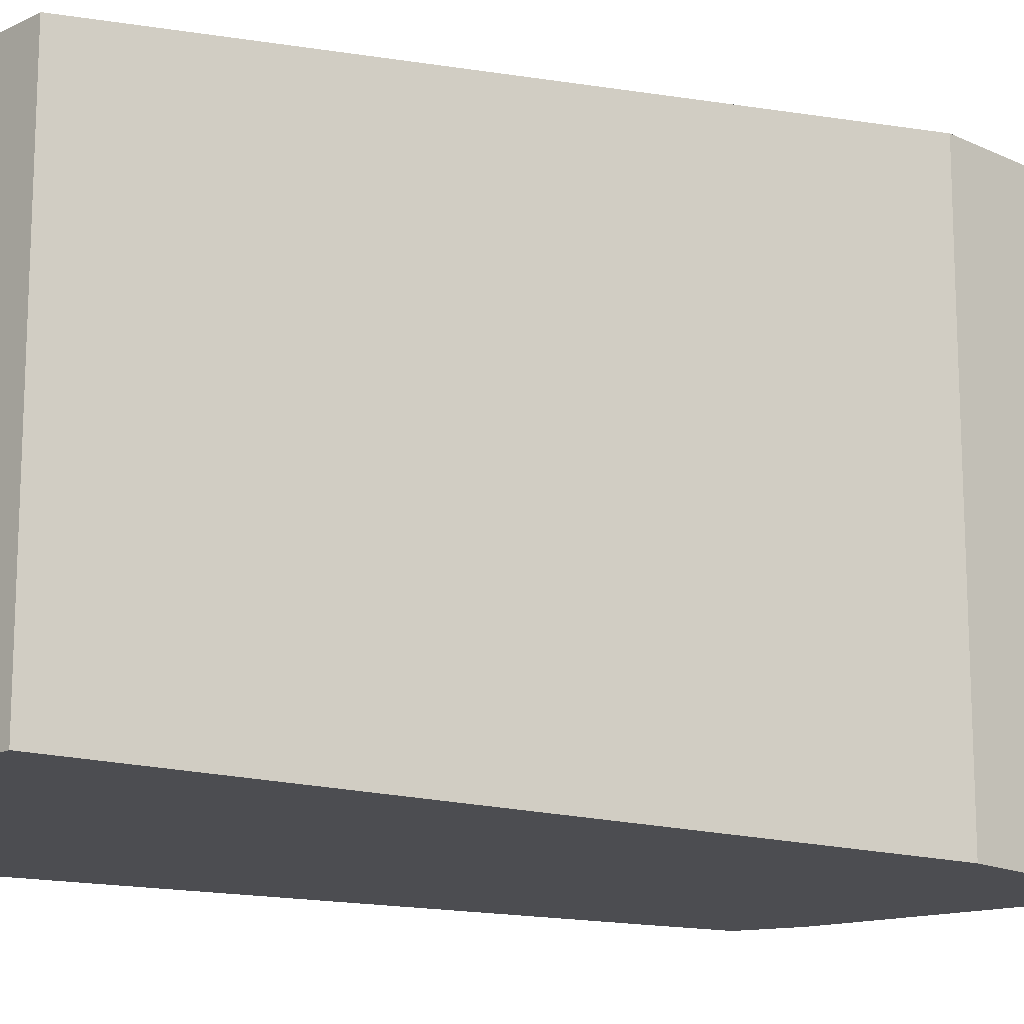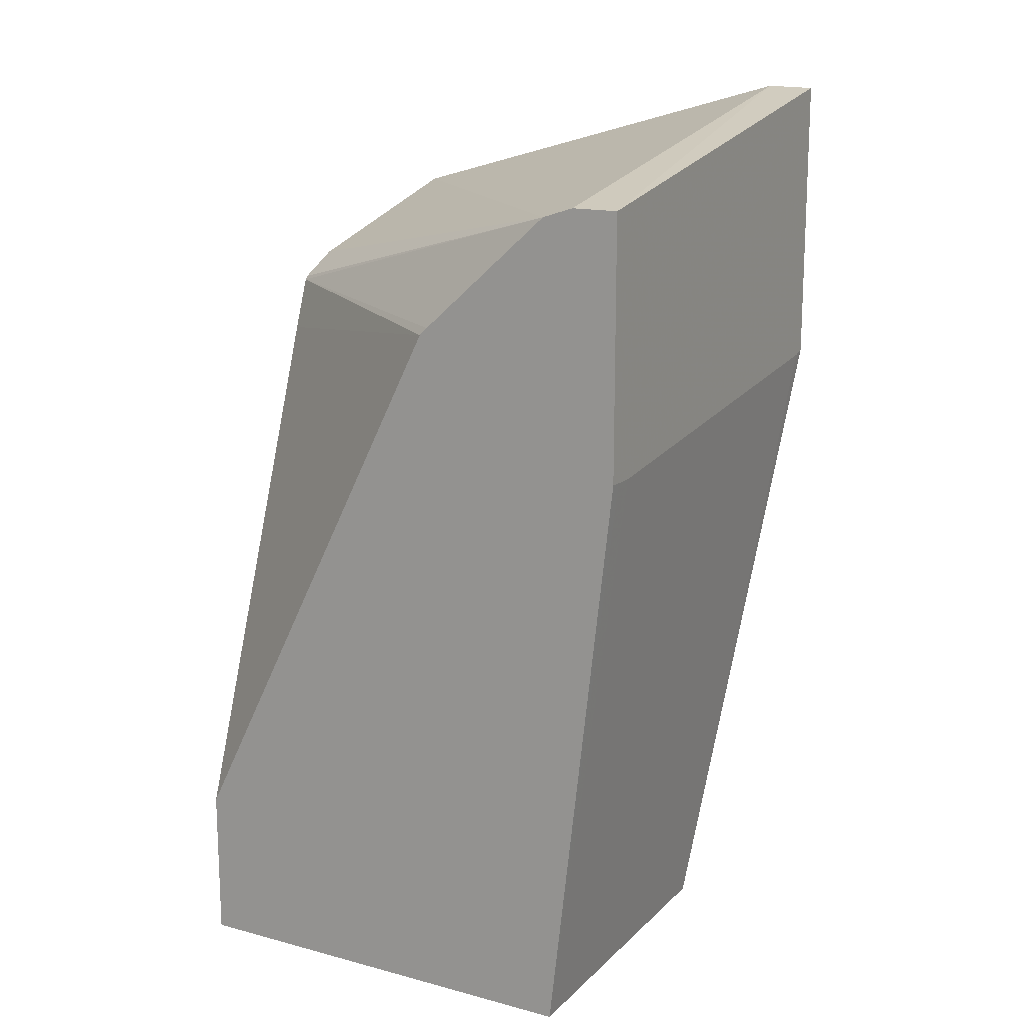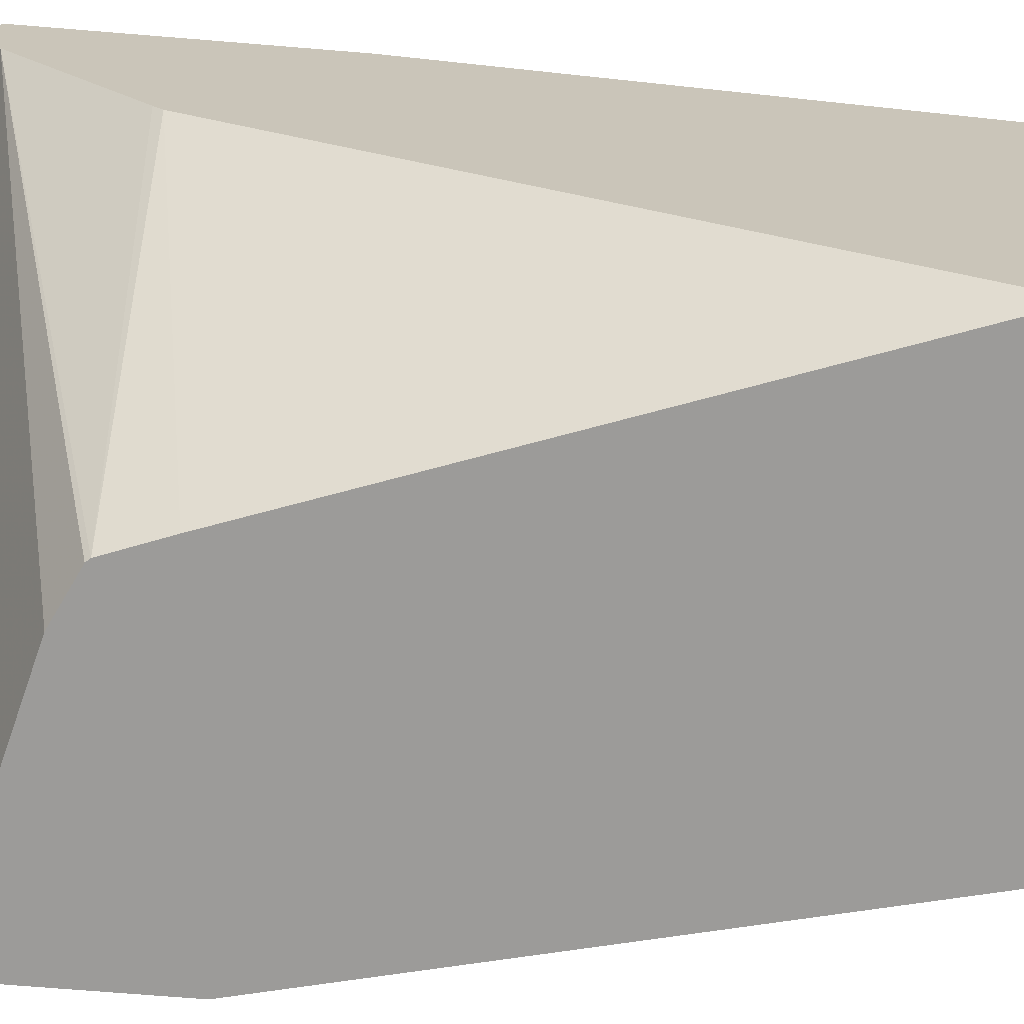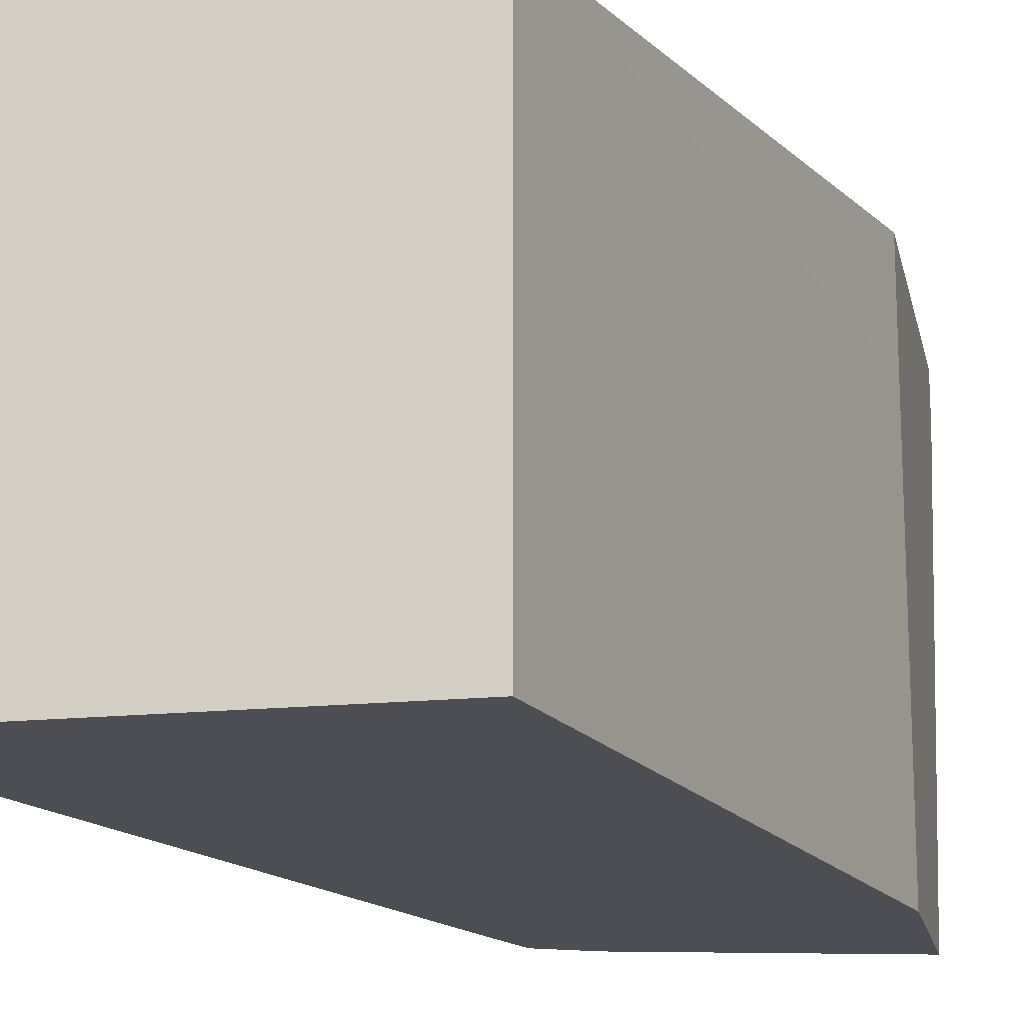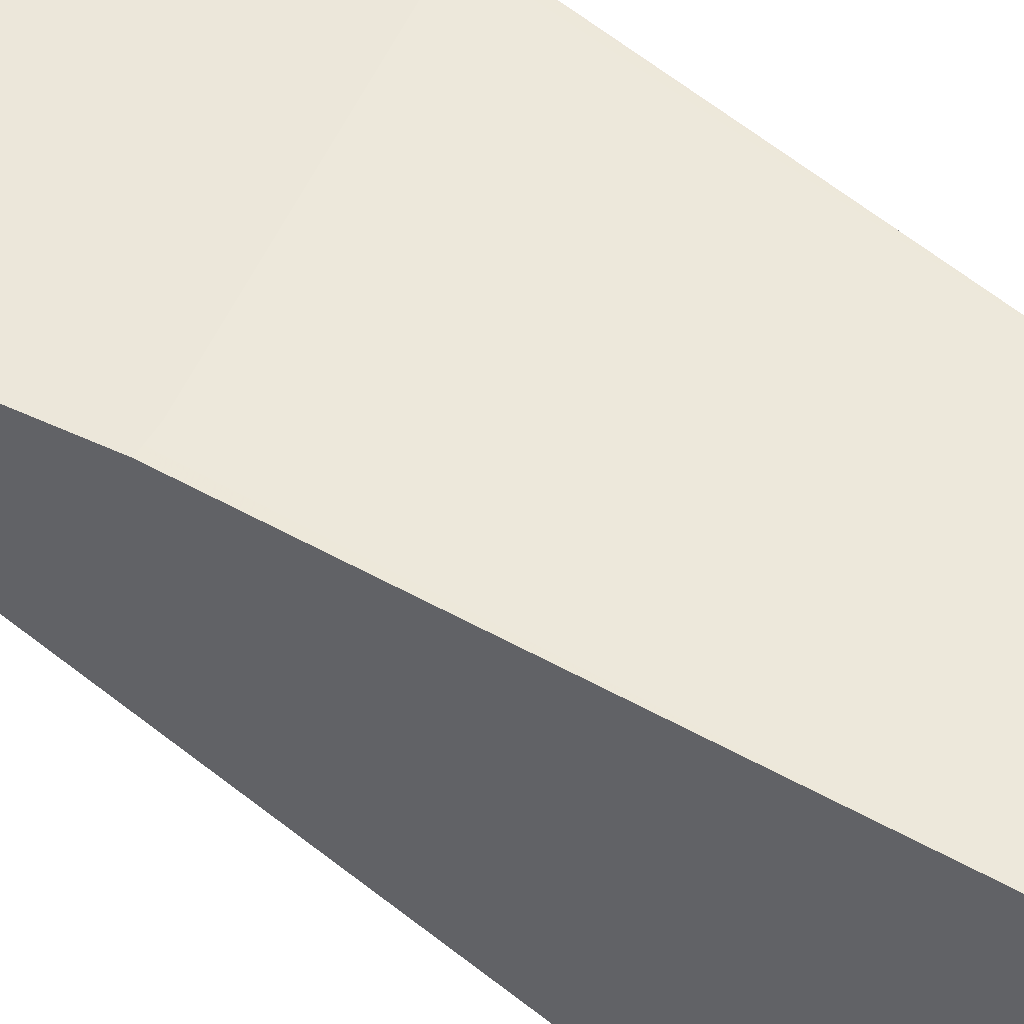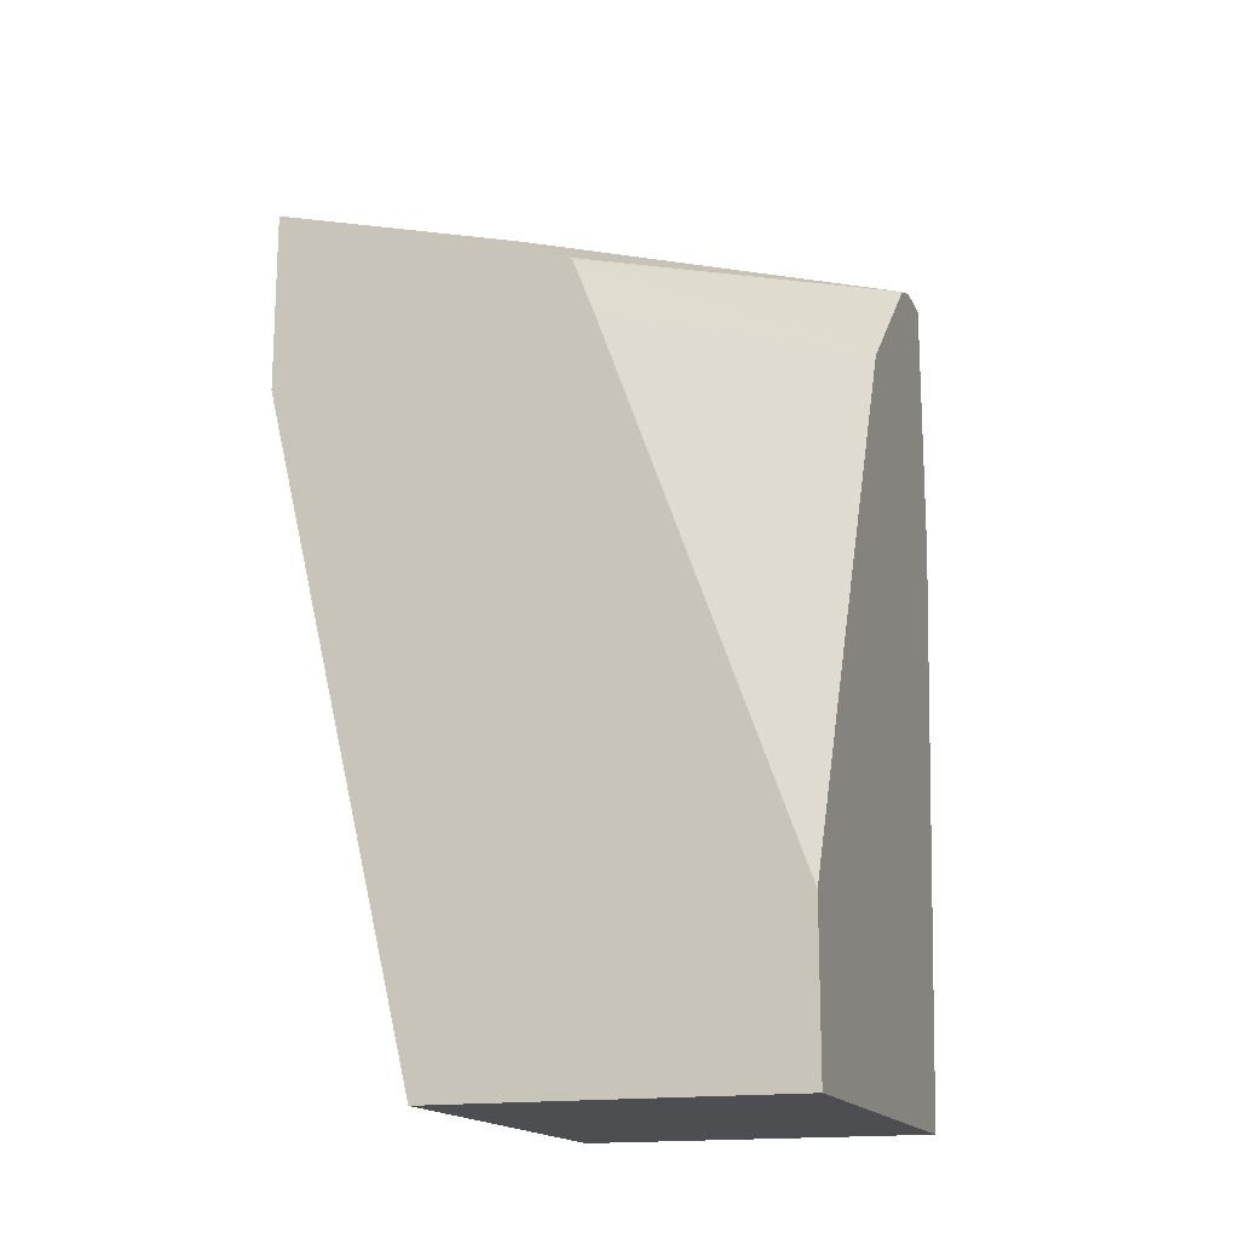
<metadata>
{"format":"obj","ext":"obj","renderer":"f3d","projection":"perspective","resolution":1024,"background":"white","views":[{"elev":-16.2,"azim":-134.3,"up":"+Y"},{"elev":15.6,"azim":118.9,"up":"+Z"},{"elev":-69.9,"azim":85.3,"up":"+Y"},{"elev":-17.3,"azim":-168.5,"up":"+Y"},{"elev":50.4,"azim":117.4,"up":"+Y"},{"elev":-16.5,"azim":18.7,"up":"+Z"}]}
</metadata>
<code>
v -0.073 0.01778 0.012
v -0.073 0.026 0.012
v -0.06643 0.01778 0.012
v -0.07589 0.01778 0.02422
v -0.06707 0.02726 0.02326
v -0.06643 0.026 0.012
v -0.07589 0.02517 0.02422
v -0.07589 0.02726 0.02423
v -0.07586 0.02726 0.02421
v -0.07585 0.02726 0.0242
v -0.07562 0.02726 0.02415
v -0.06643 0.01778 0.015
v -0.07589 0.01778 0.02752
v -0.06665 0.02726 0.02327
v -0.06643 0.02726 0.02328
v -0.07589 0.02726 0.02994
v -0.06643 0.02313 0.02571
v -0.07 0.01778 0.02484
v -0.07133 0.01778 0.02633
v -0.06643 0.02577 0.02811
v -0.06643 0.02637 0.02831
v -0.07589 0.02633 0.02996
v -0.06643 0.02726 0.02831
v -0.07038 0.01778 0.02584
v -0.06643 0.02328 0.02586
v -0.07044 0.01778 0.0259
f 1 2 6
f 1 6 3
f 1 3 12
f 1 12 18
f 1 18 24
f 1 24 26
f 1 26 19
f 1 19 13
f 1 13 4
f 1 4 7
f 1 7 2
f 2 5 6
f 2 7 8
f 2 8 9
f 2 9 10
f 2 10 11
f 2 11 5
f 3 6 15
f 3 15 23
f 3 23 21
f 3 21 20
f 3 20 25
f 3 25 17
f 3 17 12
f 4 13 22
f 4 22 16
f 4 16 8
f 4 8 7
f 5 14 6
f 5 11 10
f 5 10 9
f 5 9 8
f 5 8 16
f 5 16 23
f 5 23 15
f 5 15 14
f 6 14 15
f 12 17 18
f 13 19 20
f 13 20 21
f 13 21 22
f 16 22 23
f 17 24 18
f 17 25 24
f 19 26 20
f 20 26 24
f 20 24 25
f 21 23 22

</code>
